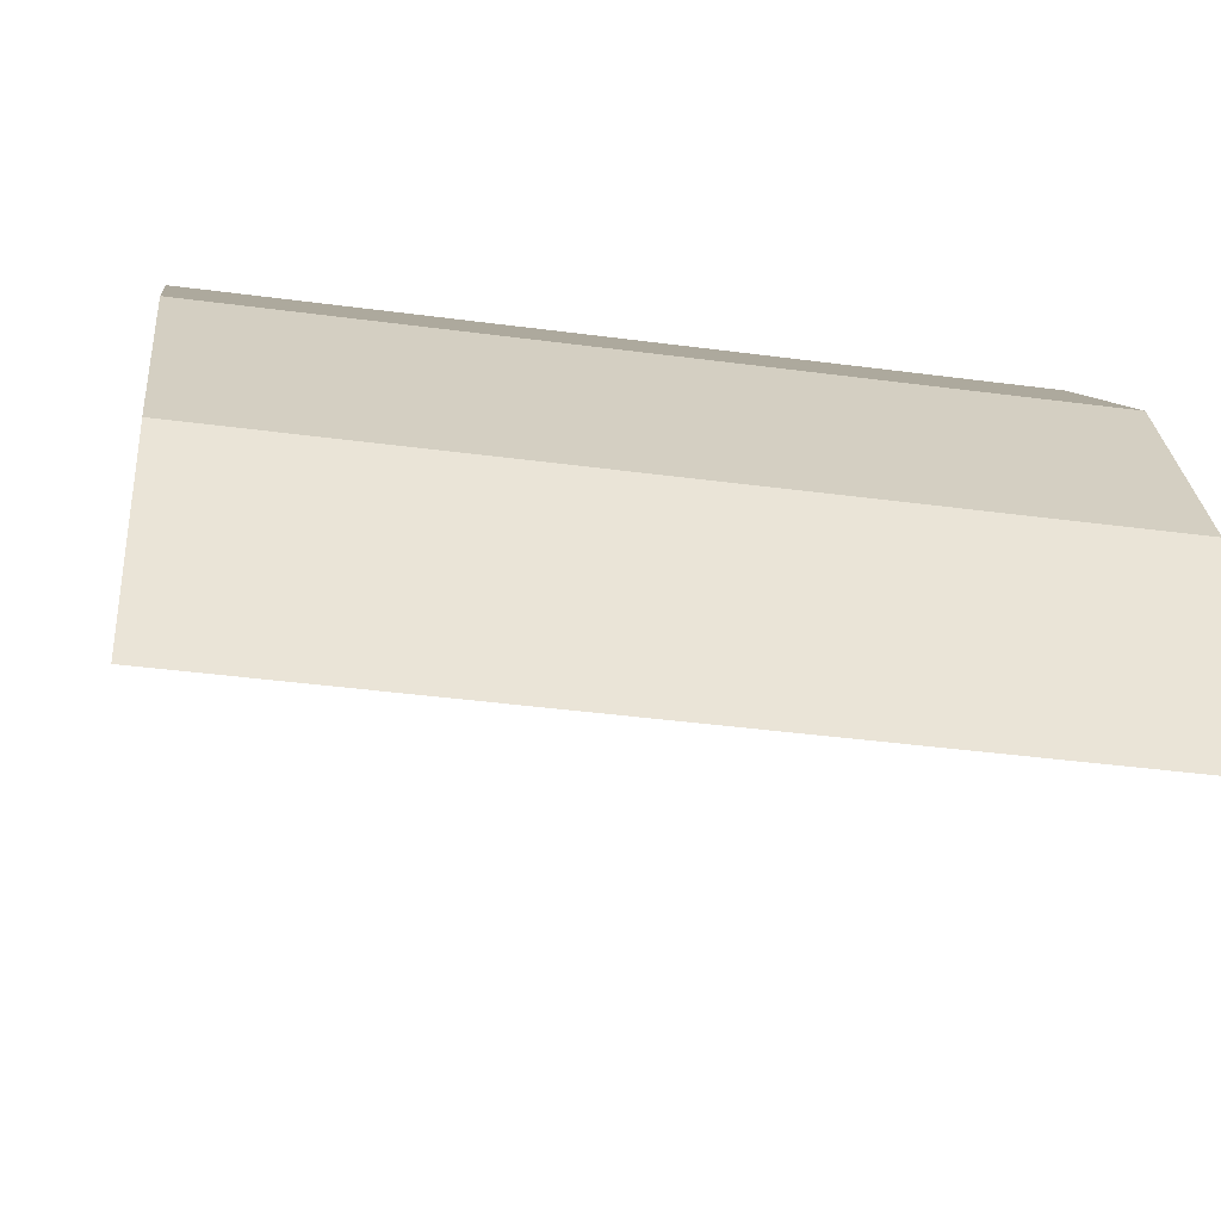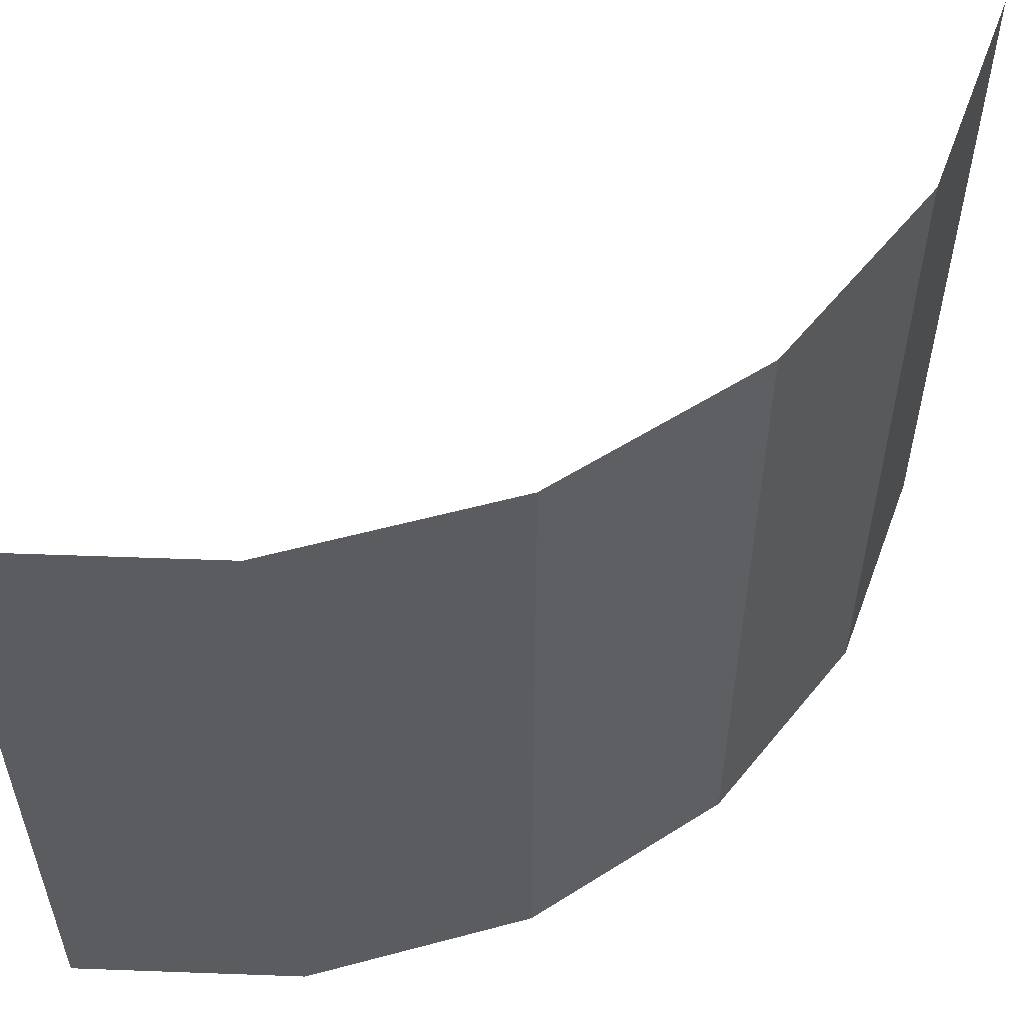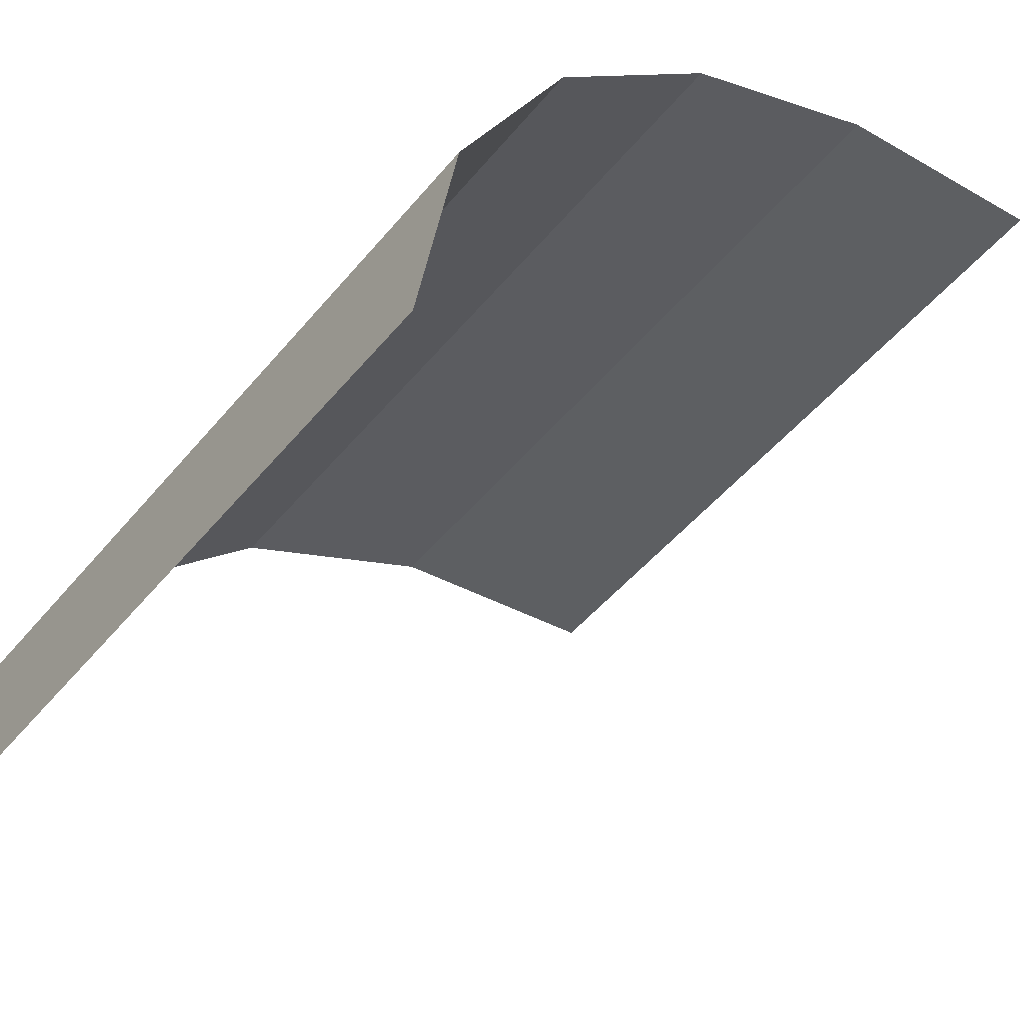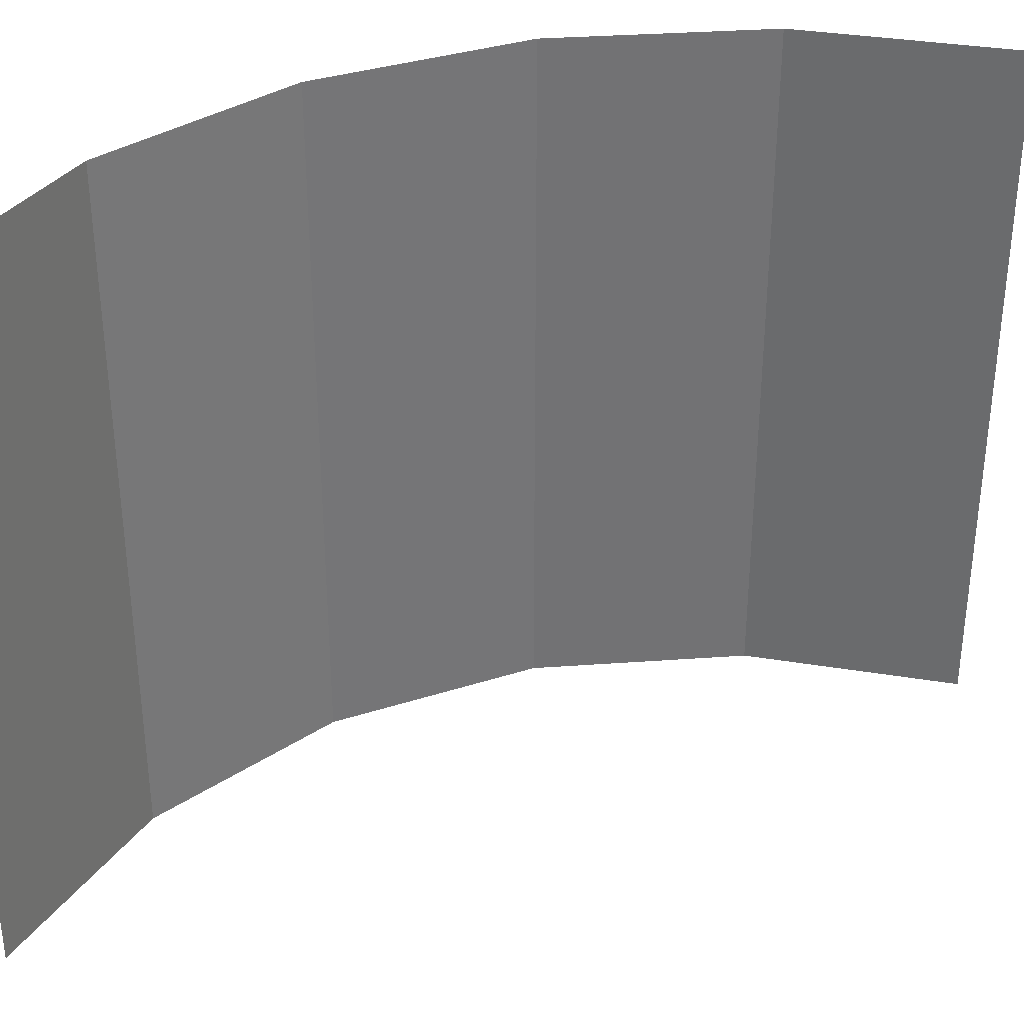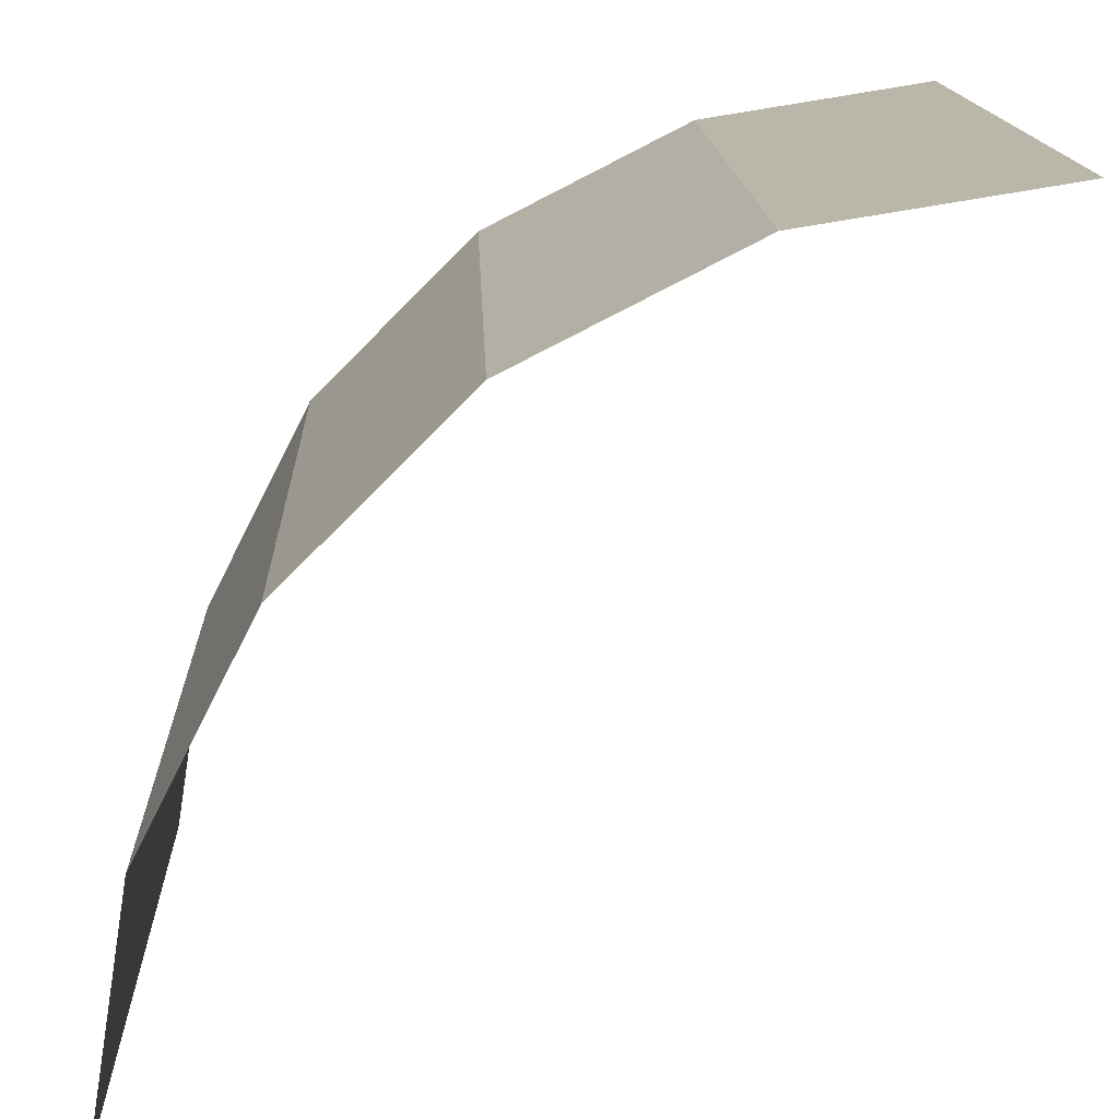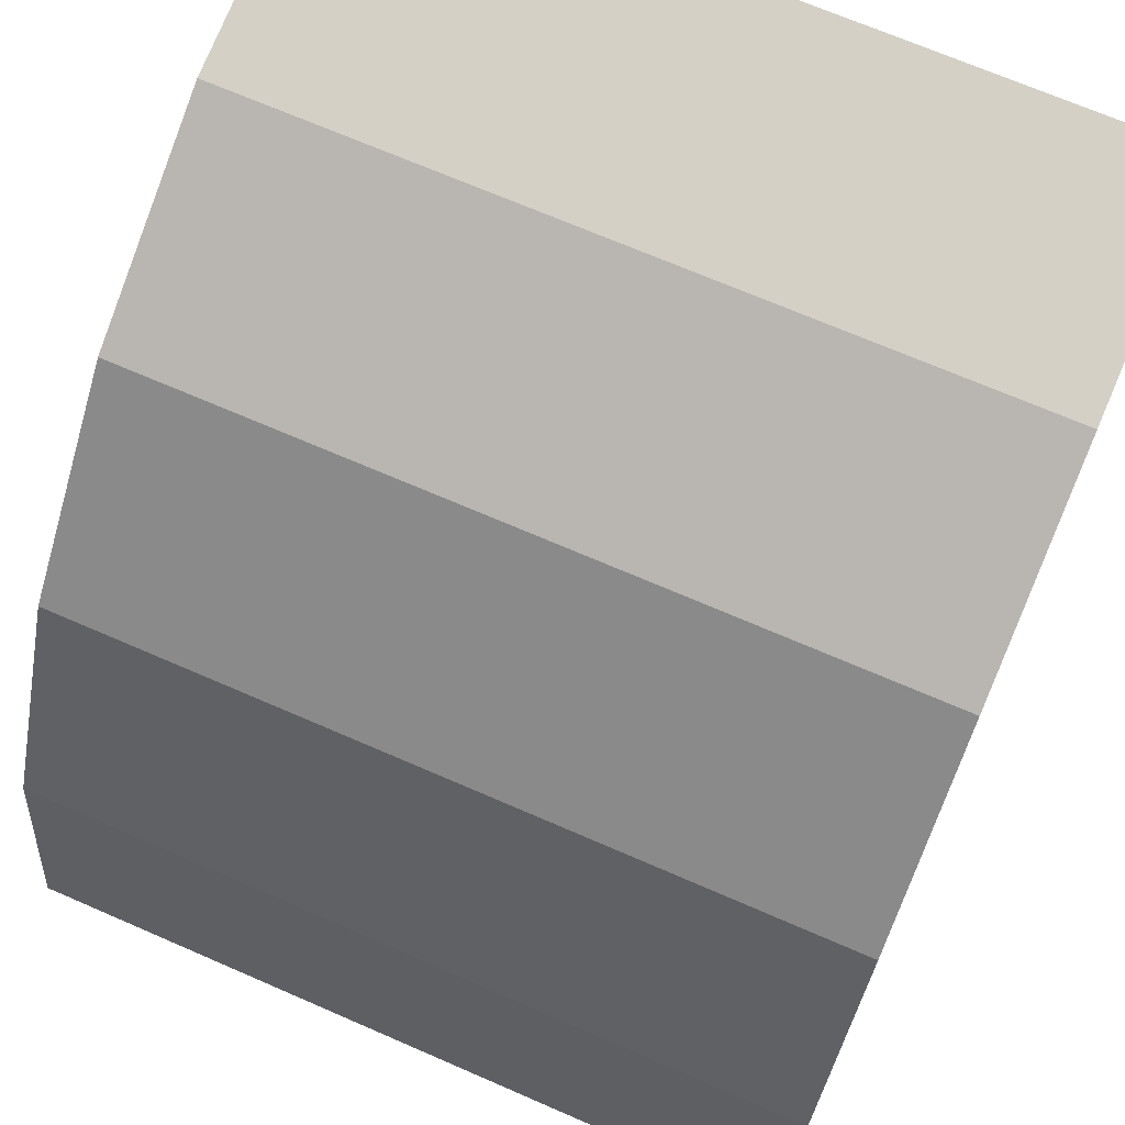
<metadata>
{"format":"obj","ext":"obj","renderer":"f3d","projection":"perspective","resolution":1024,"background":"white","views":[{"elev":-37.6,"azim":-99.8,"up":"+Y"},{"elev":55.4,"azim":-168.8,"up":"+Z"},{"elev":-48.3,"azim":-37.4,"up":"+Y"},{"elev":34.7,"azim":21.5,"up":"+Z"},{"elev":14.6,"azim":-2.0,"up":"+Y"},{"elev":69.8,"azim":-66.5,"up":"+Y"}]}
</metadata>
<code>
o object1
g object1
v 0.191 0.9511 -0.5
v 0.5 1 -0.5
v 0.5 1 0.5
v 0.191 0.9511 0.5
v -0.08779 0.809 -0.5
v -0.08779 0.809 0.5
v -0.309 0.5878 -0.5
v -0.309 0.5878 0.5
v -0.4511 0.309 -0.5
v -0.4511 0.309 0.5
v -0.5 0 -0.5
v -0.5 -0 0.5
f 1 2 3
f 1 3 4
f 5 1 4
f 5 4 6
f 7 5 6
f 7 6 8
f 9 7 8
f 9 8 10
f 11 9 12
f 9 10 12

</code>
